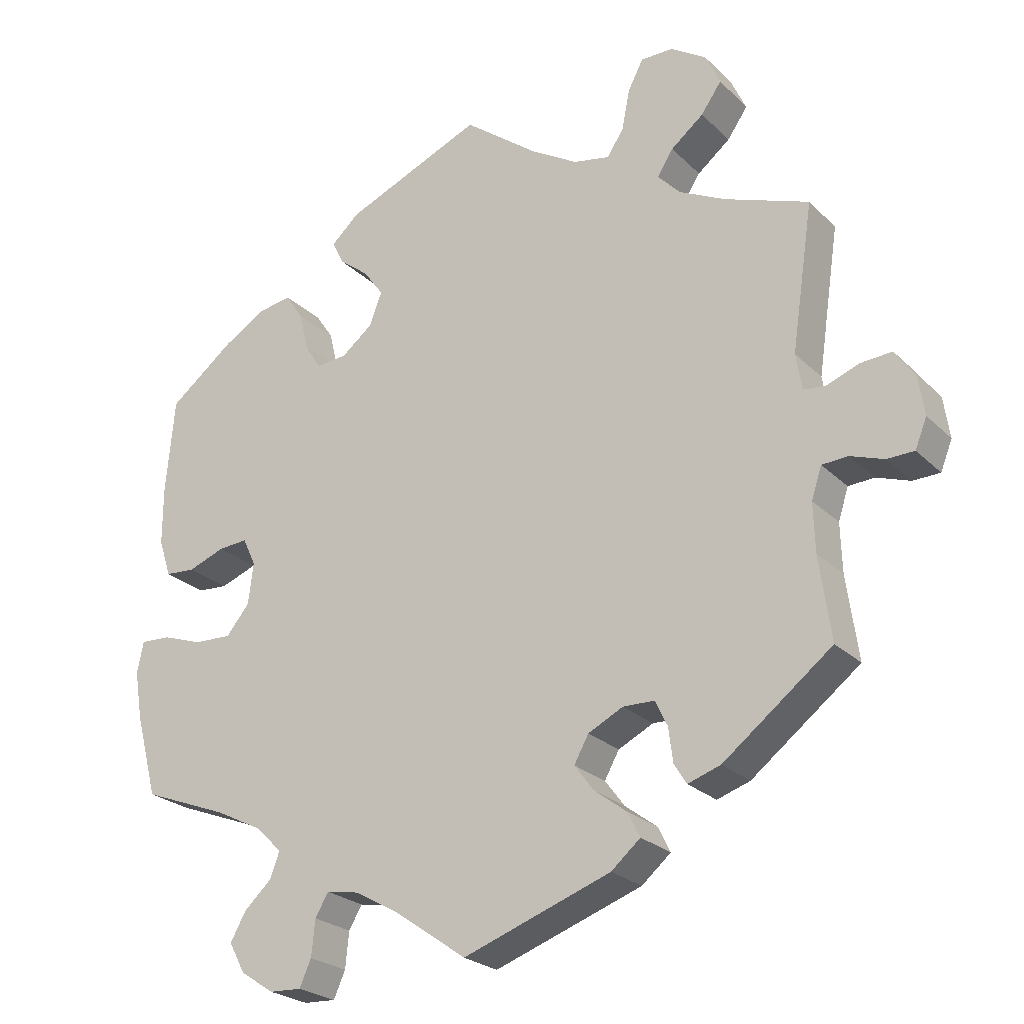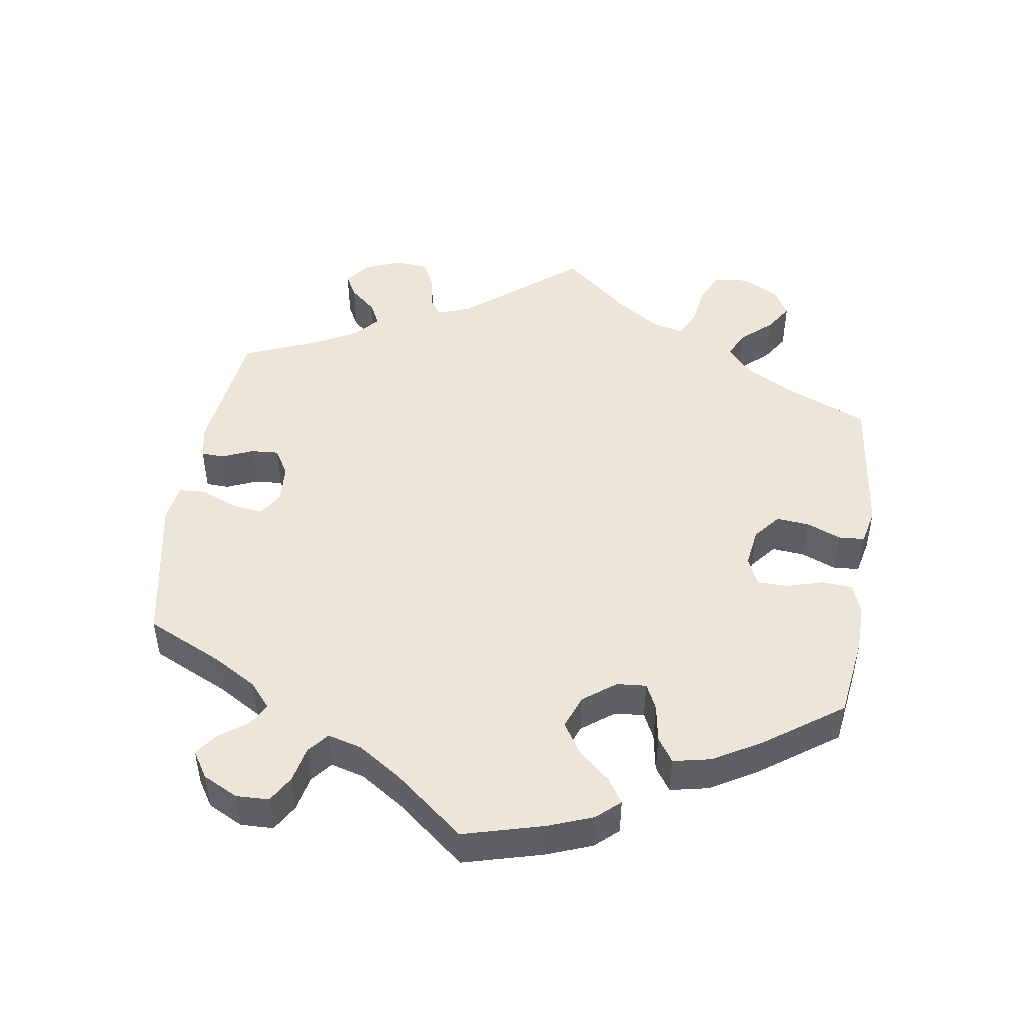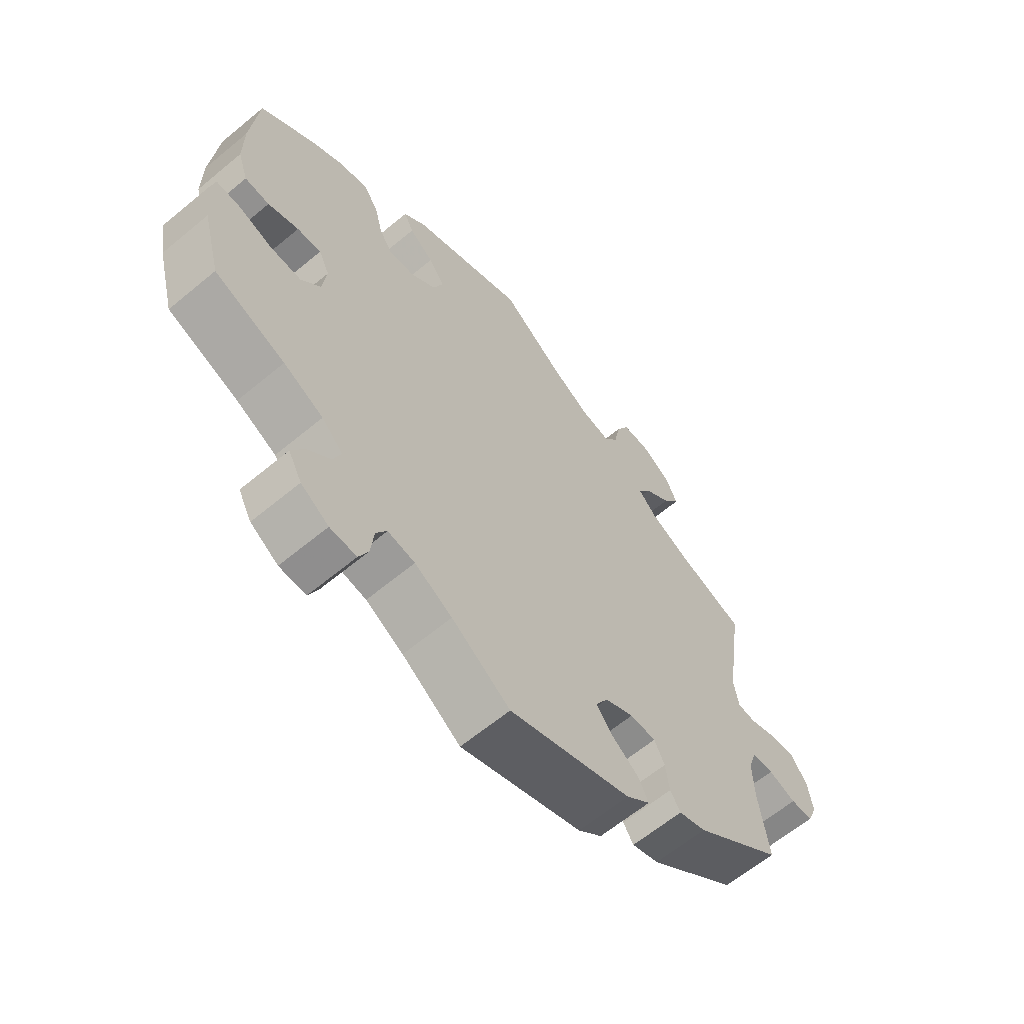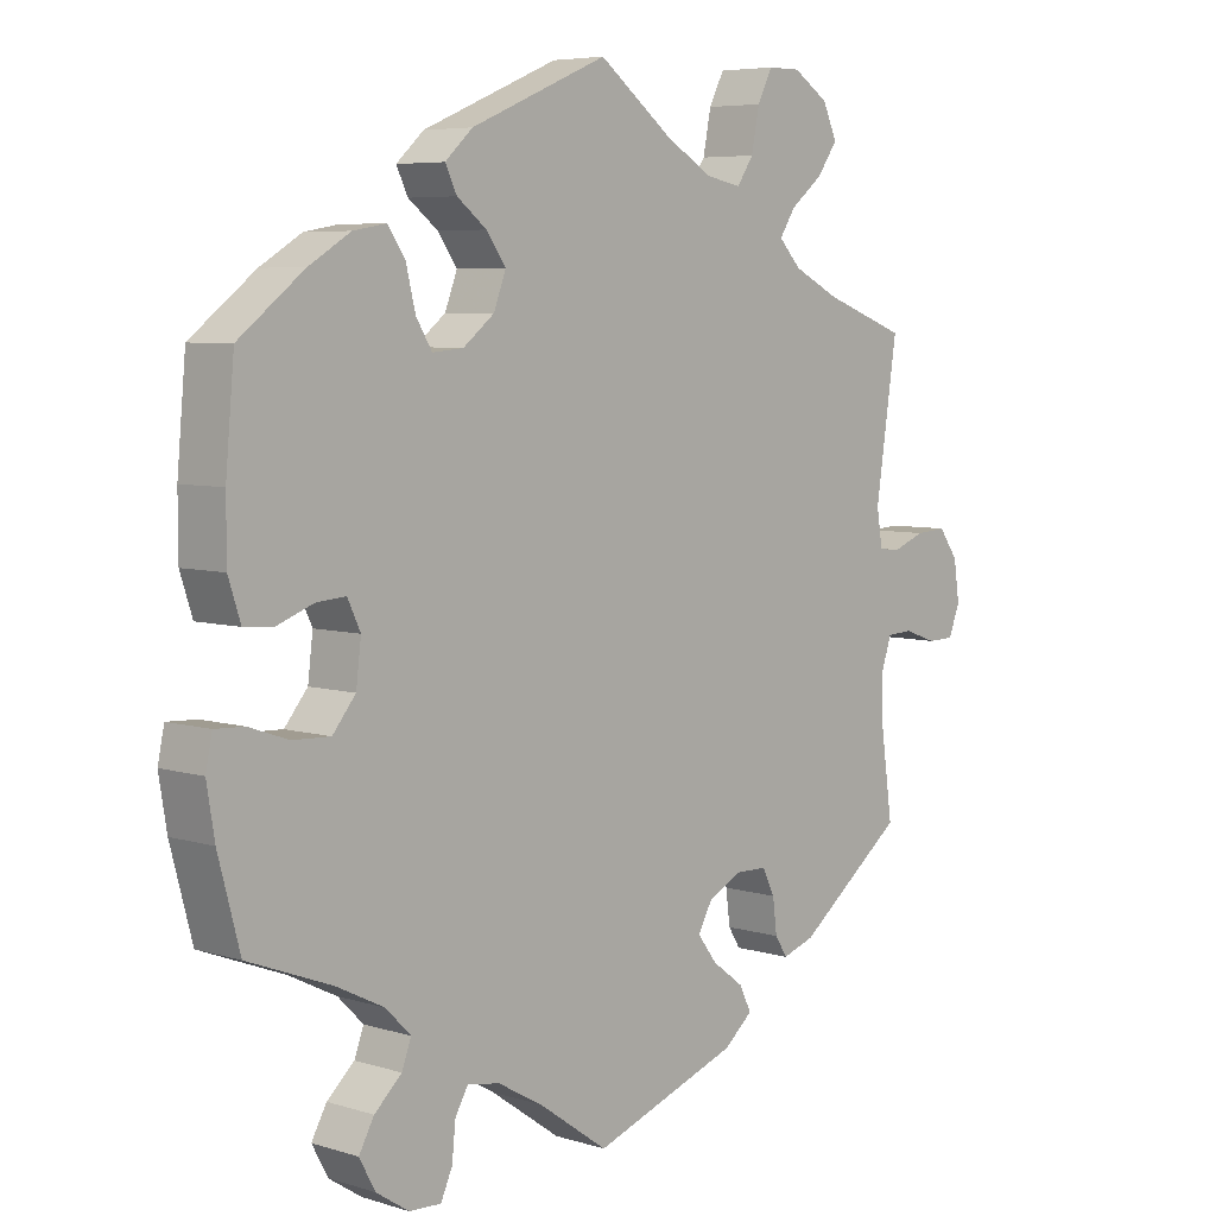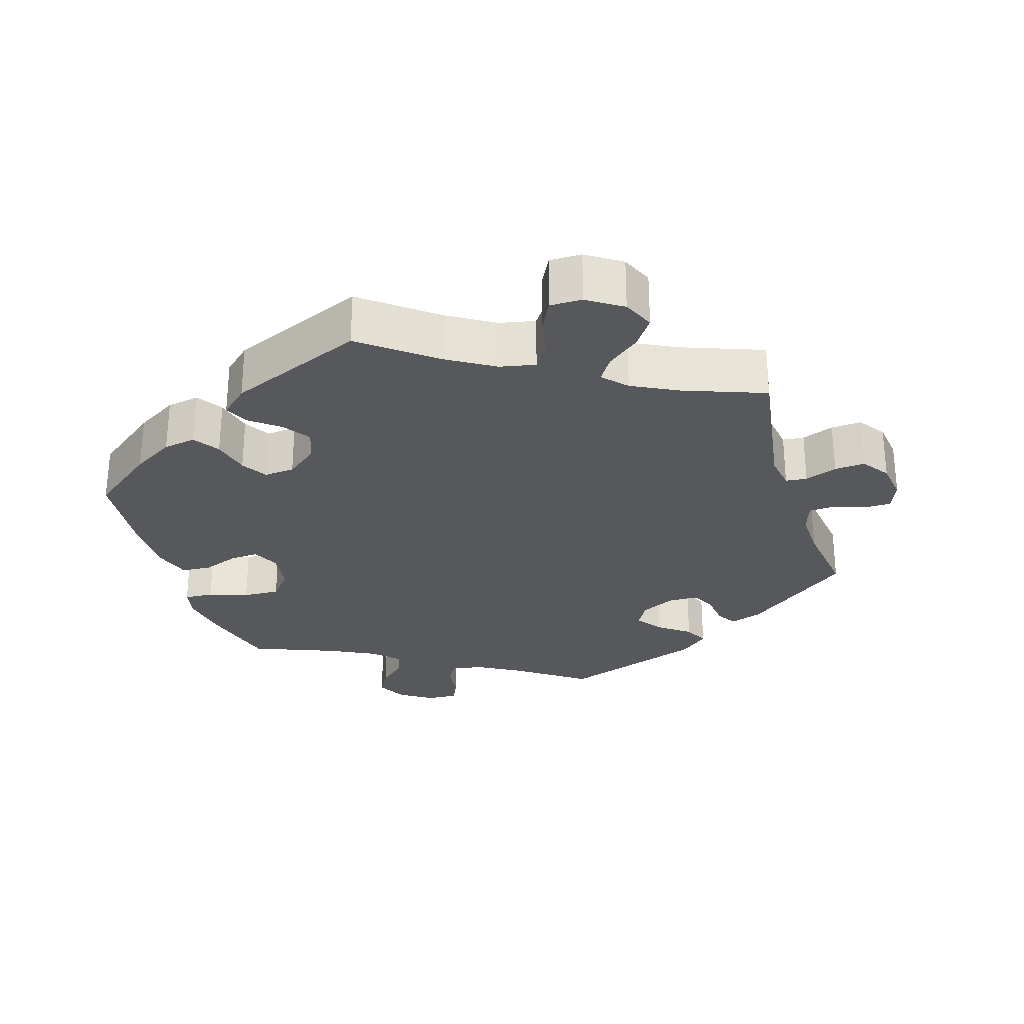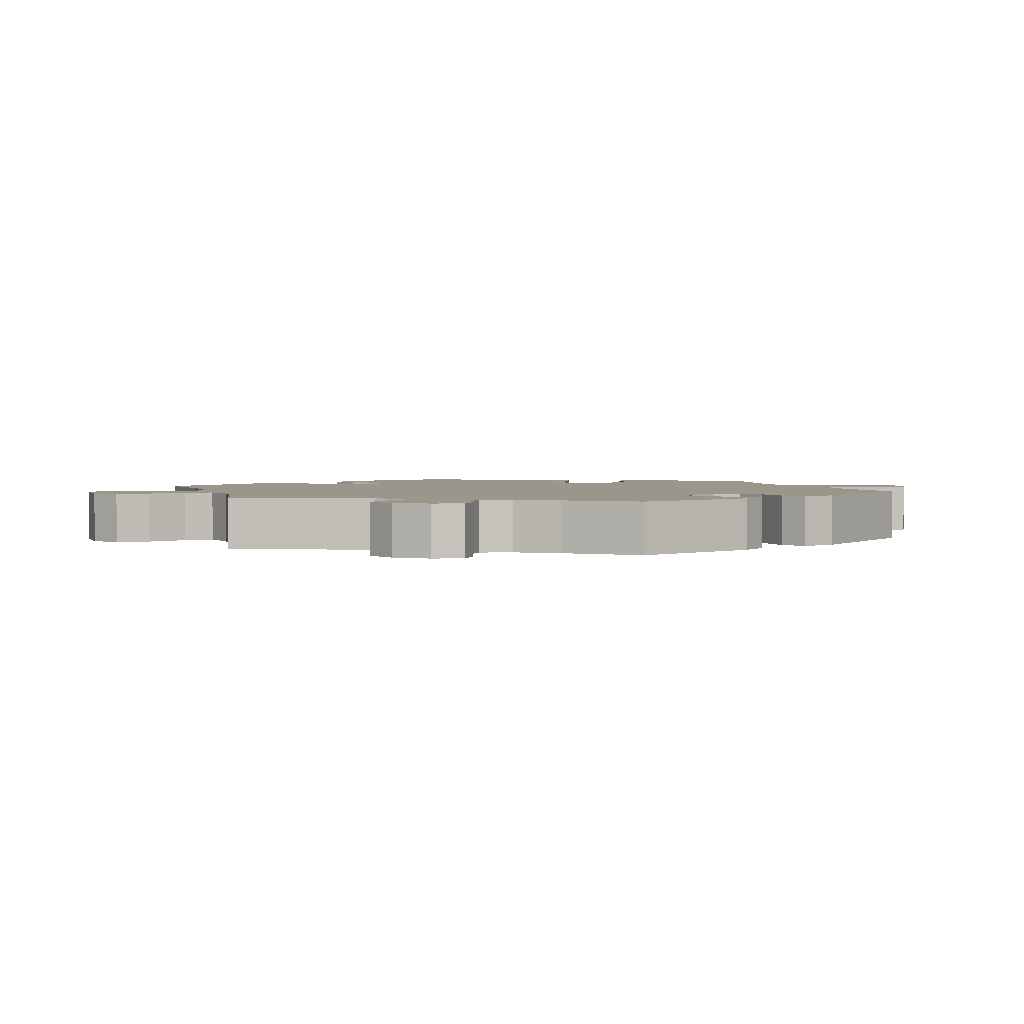
<metadata>
{"format":"obj","ext":"obj","renderer":"f3d","projection":"perspective","resolution":1024,"background":"white","views":[{"elev":-24.3,"azim":33.1,"up":"+Z"},{"elev":47.9,"azim":-111.3,"up":"+Y"},{"elev":-63.2,"azim":-50.0,"up":"+Z"},{"elev":6.0,"azim":-47.3,"up":"+Z"},{"elev":-28.2,"azim":16.9,"up":"+Y"},{"elev":2.4,"azim":103.7,"up":"+Y"}]}
</metadata>
<code>
v -0.411 0.07 0.359
v -0.353 0.07 0.394
v -0.307 0.07 0.402
v -0.283 0.07 0.366
v -0.27 0.07 0.313
v -0.248 0.07 0.277
v -0.205 0.07 0.281
v -0.162 0.07 0.315
v -0.145 0.07 0.36
v -0.172 0.07 0.398
v -0.213 0.07 0.43
v -0.229 0.07 0.463
v -0.191 0.07 0.498
v -0.001 0.07 0.578
v 0.101 0.07 0.5
v 0.166 0.07 0.461
v 0.216 0.07 0.451
v 0.239 0.07 0.485
v 0.25 0.07 0.541
v 0.271 0.07 0.582
v 0.316 0.07 0.582
v 0.365 0.07 0.55
v 0.385 0.07 0.506
v 0.357 0.07 0.466
v 0.312 0.07 0.43
v 0.29 0.07 0.396
v 0.321 0.07 0.363
v 0.385 0.07 0.331
v 0.5 0.07 0.289
v 0.47 0.07 0.088
v 0.478 0.07 0.038
v 0.508 0.07 0.035
v 0.553 0.07 0.052
v 0.596 0.07 0.055
v 0.623 0.07 0.017
v 0.631 0.07 -0.038
v 0.615 0.07 -0.078
v 0.578 0.07 -0.079
v 0.532 0.07 -0.063
v 0.496 0.07 -0.065
v 0.482 0.07 -0.108
v 0.484 0.07 -0.175
v 0.5 0.07 -0.289
v 0.351 0.07 -0.404
v 0.306 0.07 -0.419
v 0.289 0.07 -0.392
v 0.283 0.07 -0.345
v 0.266 0.07 -0.31
v 0.223 0.07 -0.309
v 0.175 0.07 -0.333
v 0.155 0.07 -0.369
v 0.182 0.07 -0.405
v 0.226 0.07 -0.438
v 0.243 0.07 -0.472
v 0.203 0.07 -0.506
v 0 0.07 -0.578
v -0.097 0.07 -0.51
v -0.159 0.07 -0.475
v -0.204 0.07 -0.467
v -0.222 0.07 -0.498
v -0.227 0.07 -0.547
v -0.243 0.07 -0.583
v -0.287 0.07 -0.581
v -0.333 0.07 -0.551
v -0.355 0.07 -0.51
v -0.334 0.07 -0.472
v -0.296 0.07 -0.437
v -0.283 0.07 -0.402
v -0.318 0.07 -0.367
v -0.384 0.07 -0.334
v -0.501 0.07 -0.289
v -0.531 0.07 -0.176
v -0.542 0.07 -0.109
v -0.533 0.07 -0.066
v -0.492 0.07 -0.068
v -0.437 0.07 -0.087
v -0.385 0.07 -0.089
v -0.353 0.07 -0.05
v -0.346 0.07 0.007
v -0.364 0.07 0.045
v -0.404 0.07 0.042
v -0.455 0.07 0.023
v -0.496 0.07 0.026
v -0.513 0.07 0.078
v -0.513 0.07 0.157
v -0.501 0.07 0.289
v -0.411 0 0.359
v -0.353 0 0.394
v -0.307 0 0.402
v -0.283 0 0.366
v -0.27 0 0.313
v -0.248 0 0.277
v -0.205 0 0.281
v -0.162 0 0.315
v -0.145 0 0.36
v -0.172 0 0.398
v -0.213 0 0.43
v -0.229 0 0.463
v -0.191 0 0.498
v -0.001 0 0.578
v 0.101 0 0.5
v 0.166 0 0.461
v 0.216 0 0.451
v 0.239 0 0.485
v 0.25 0 0.541
v 0.271 0 0.582
v 0.316 0 0.582
v 0.365 0 0.55
v 0.385 0 0.506
v 0.357 0 0.466
v 0.312 0 0.43
v 0.29 0 0.396
v 0.321 0 0.363
v 0.385 0 0.331
v 0.5 0 0.289
v 0.47 0 0.088
v 0.478 0 0.038
v 0.508 0 0.035
v 0.553 0 0.052
v 0.596 0 0.055
v 0.623 0 0.017
v 0.631 0 -0.038
v 0.615 0 -0.078
v 0.578 0 -0.079
v 0.532 0 -0.063
v 0.496 0 -0.065
v 0.482 0 -0.108
v 0.484 0 -0.175
v 0.5 0 -0.289
v 0.351 0 -0.404
v 0.306 0 -0.419
v 0.289 0 -0.392
v 0.283 0 -0.345
v 0.266 0 -0.31
v 0.223 0 -0.309
v 0.175 0 -0.333
v 0.155 0 -0.369
v 0.182 0 -0.405
v 0.226 0 -0.438
v 0.243 0 -0.472
v 0.203 0 -0.506
v 0 0 -0.578
v -0.097 0 -0.51
v -0.159 0 -0.475
v -0.204 0 -0.467
v -0.222 0 -0.498
v -0.227 0 -0.547
v -0.243 0 -0.583
v -0.287 0 -0.581
v -0.333 0 -0.551
v -0.355 0 -0.51
v -0.334 0 -0.472
v -0.296 0 -0.437
v -0.283 0 -0.402
v -0.318 0 -0.367
v -0.384 0 -0.334
v -0.501 0 -0.289
v -0.531 0 -0.176
v -0.542 0 -0.109
v -0.533 0 -0.066
v -0.492 0 -0.068
v -0.437 0 -0.087
v -0.385 0 -0.089
v -0.353 0 -0.05
v -0.346 0 0.007
v -0.364 0 0.045
v -0.404 0 0.042
v -0.455 0 0.023
v -0.496 0 0.026
v -0.513 0 0.078
v -0.513 0 0.157
v -0.501 0 0.289
f 81 82 83 84
f 80 81 84 85
f 73 74 75 76
f 73 76 77
f 70 71 72 73
f 69 70 73 77
f 68 69 77 78
f 64 65 66 67
f 64 67 68
f 63 64 68
f 60 61 62 63
f 59 60 63 68
f 58 59 68 78
f 54 55 56 57
f 52 53 54 57
f 51 52 57 58
f 50 51 58 78
f 44 45 46 47
f 42 43 44 47
f 41 42 47 48
f 40 41 48 49
f 36 37 38 39
f 36 39 40
f 35 36 40
f 32 33 34 35
f 31 32 35 40
f 28 29 30
f 27 28 30 31
f 26 27 31 40
f 22 23 24 25
f 22 25 26
f 21 22 26
f 18 19 20 21
f 17 18 21 26
f 16 17 26 40
f 12 13 14 15
f 10 11 12 15
f 9 10 15 16
f 8 9 16 40
f 2 3 4 5
f 2 5 6
f 1 2 6
f 80 85 86 1
f 49 50 78 79
f 7 8 40 49
f 6 7 49 79
f 1 6 79 80
f 170 169 168 167
f 171 170 167 166
f 162 161 160 159
f 163 162 159
f 159 158 157 156
f 163 159 156 155
f 164 163 155 154
f 153 152 151 150
f 154 153 150
f 154 150 149
f 149 148 147 146
f 154 149 146 145
f 164 154 145 144
f 143 142 141 140
f 143 140 139 138
f 144 143 138 137
f 164 144 137 136
f 133 132 131 130
f 133 130 129 128
f 134 133 128 127
f 135 134 127 126
f 125 124 123 122
f 126 125 122
f 126 122 121
f 121 120 119 118
f 126 121 118 117
f 116 115 114
f 117 116 114 113
f 126 117 113 112
f 111 110 109 108
f 112 111 108
f 112 108 107
f 107 106 105 104
f 112 107 104 103
f 126 112 103 102
f 101 100 99 98
f 101 98 97 96
f 102 101 96 95
f 126 102 95 94
f 91 90 89 88
f 92 91 88
f 92 88 87
f 87 172 171 166
f 165 164 136 135
f 135 126 94 93
f 165 135 93 92
f 166 165 92 87
f 1 87 88 2
f 2 88 89 3
f 3 89 90 4
f 4 90 91 5
f 5 91 92 6
f 6 92 93 7
f 7 93 94 8
f 8 94 95 9
f 9 95 96 10
f 10 96 97 11
f 11 97 98 12
f 12 98 99 13
f 13 99 100 14
f 14 100 101 15
f 15 101 102 16
f 16 102 103 17
f 17 103 104 18
f 18 104 105 19
f 19 105 106 20
f 20 106 107 21
f 21 107 108 22
f 22 108 109 23
f 23 109 110 24
f 24 110 111 25
f 25 111 112 26
f 26 112 113 27
f 27 113 114 28
f 28 114 115 29
f 29 115 116 30
f 30 116 117 31
f 31 117 118 32
f 32 118 119 33
f 33 119 120 34
f 34 120 121 35
f 35 121 122 36
f 36 122 123 37
f 37 123 124 38
f 38 124 125 39
f 39 125 126 40
f 40 126 127 41
f 41 127 128 42
f 42 128 129 43
f 43 129 130 44
f 44 130 131 45
f 45 131 132 46
f 46 132 133 47
f 47 133 134 48
f 48 134 135 49
f 49 135 136 50
f 50 136 137 51
f 51 137 138 52
f 52 138 139 53
f 53 139 140 54
f 54 140 141 55
f 55 141 142 56
f 56 142 143 57
f 57 143 144 58
f 58 144 145 59
f 59 145 146 60
f 60 146 147 61
f 61 147 148 62
f 62 148 149 63
f 63 149 150 64
f 64 150 151 65
f 65 151 152 66
f 66 152 153 67
f 67 153 154 68
f 68 154 155 69
f 69 155 156 70
f 70 156 157 71
f 71 157 158 72
f 72 158 159 73
f 73 159 160 74
f 74 160 161 75
f 75 161 162 76
f 76 162 163 77
f 77 163 164 78
f 78 164 165 79
f 79 165 166 80
f 80 166 167 81
f 81 167 168 82
f 82 168 169 83
f 83 169 170 84
f 84 170 171 85
f 85 171 172 86
f 86 172 87 1

</code>
